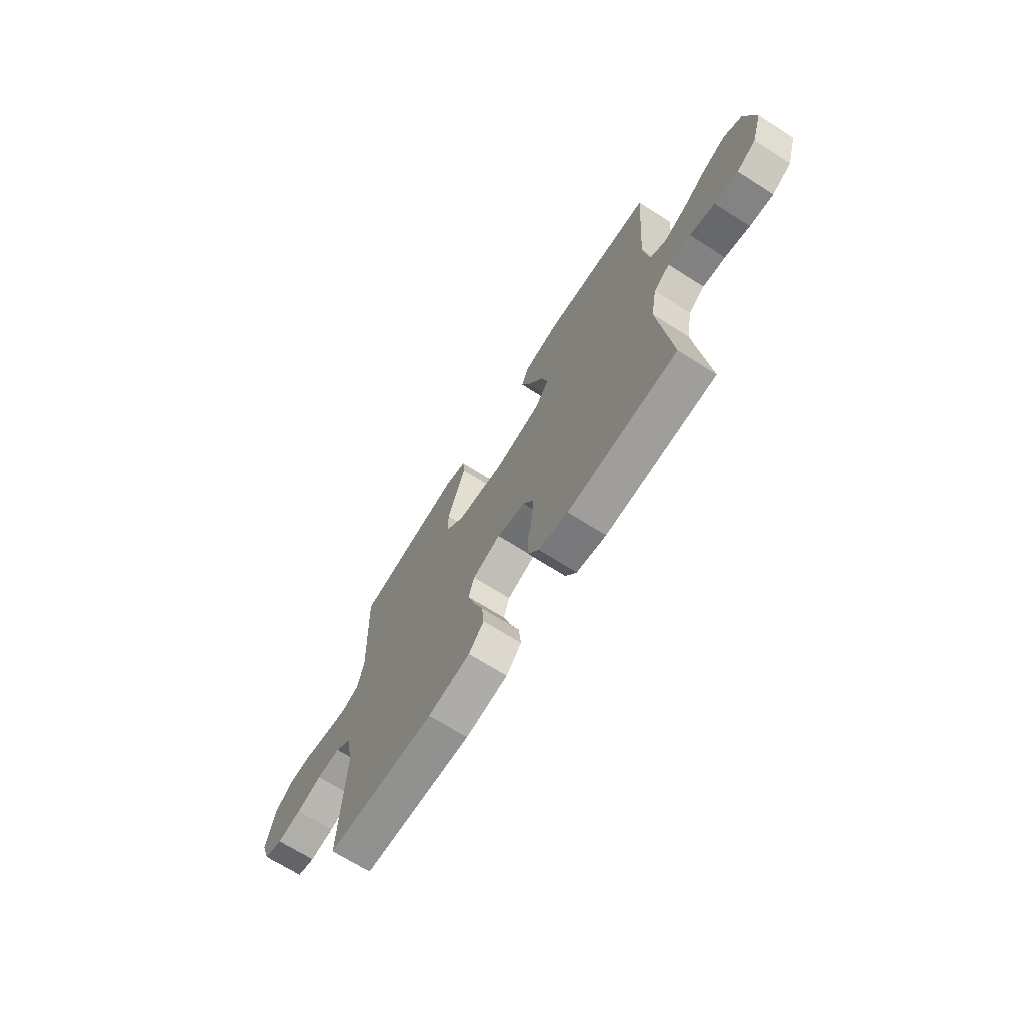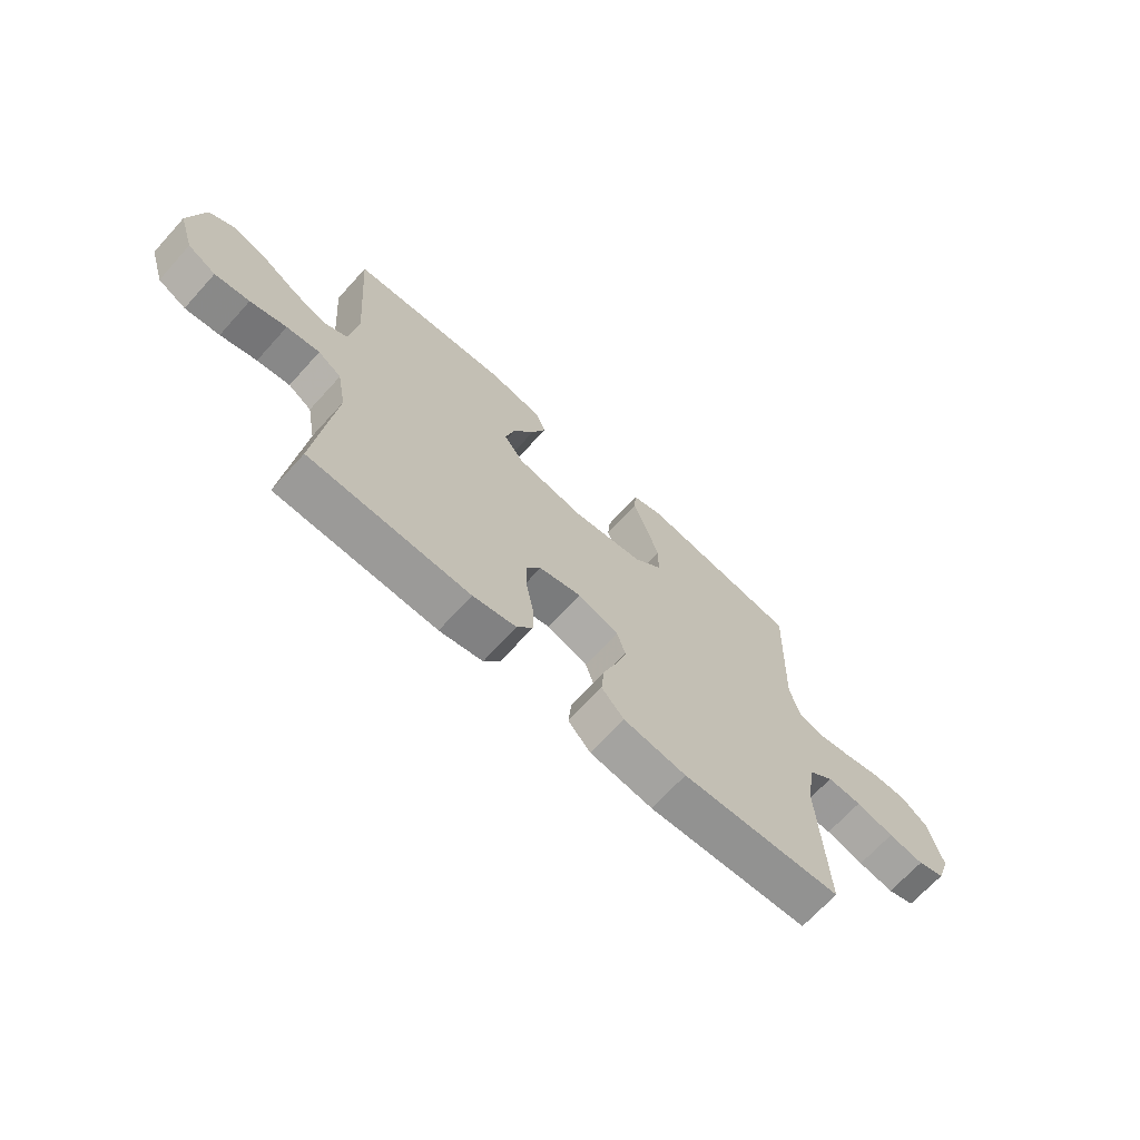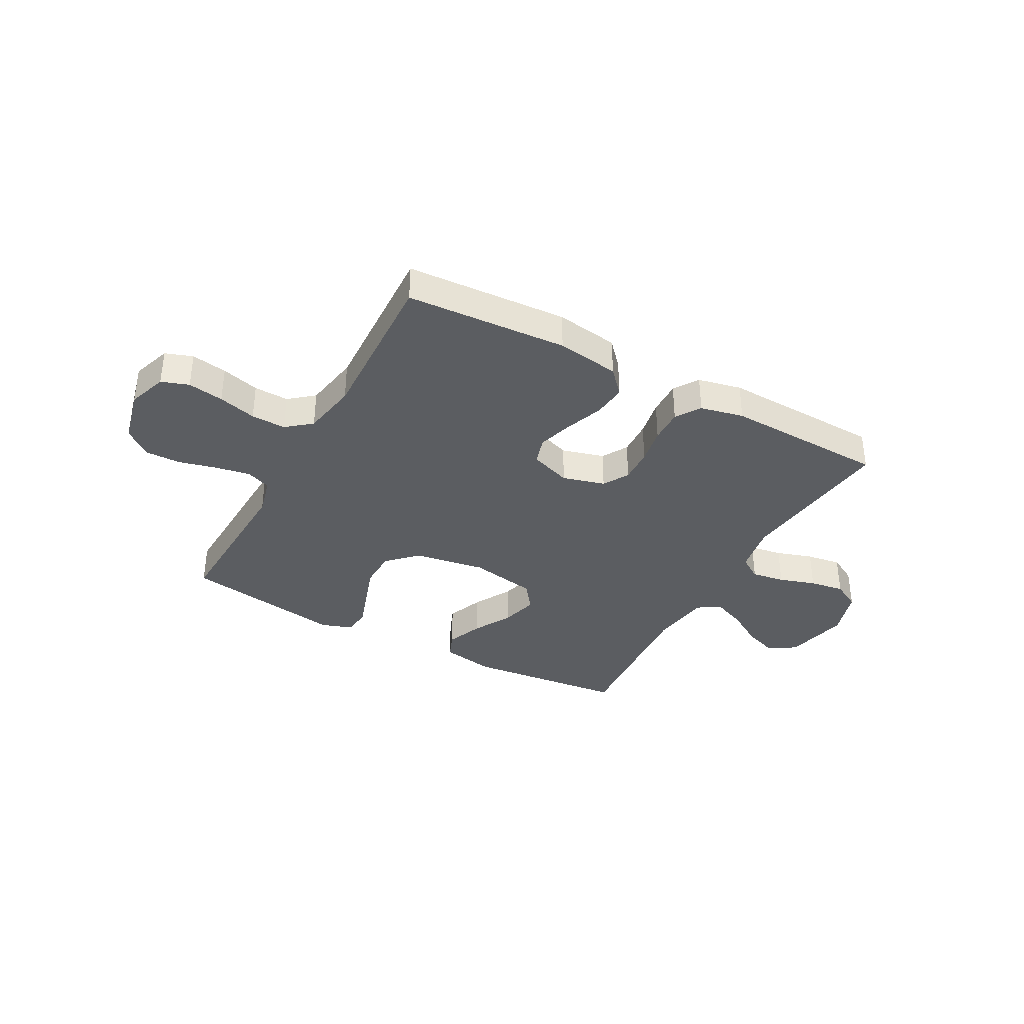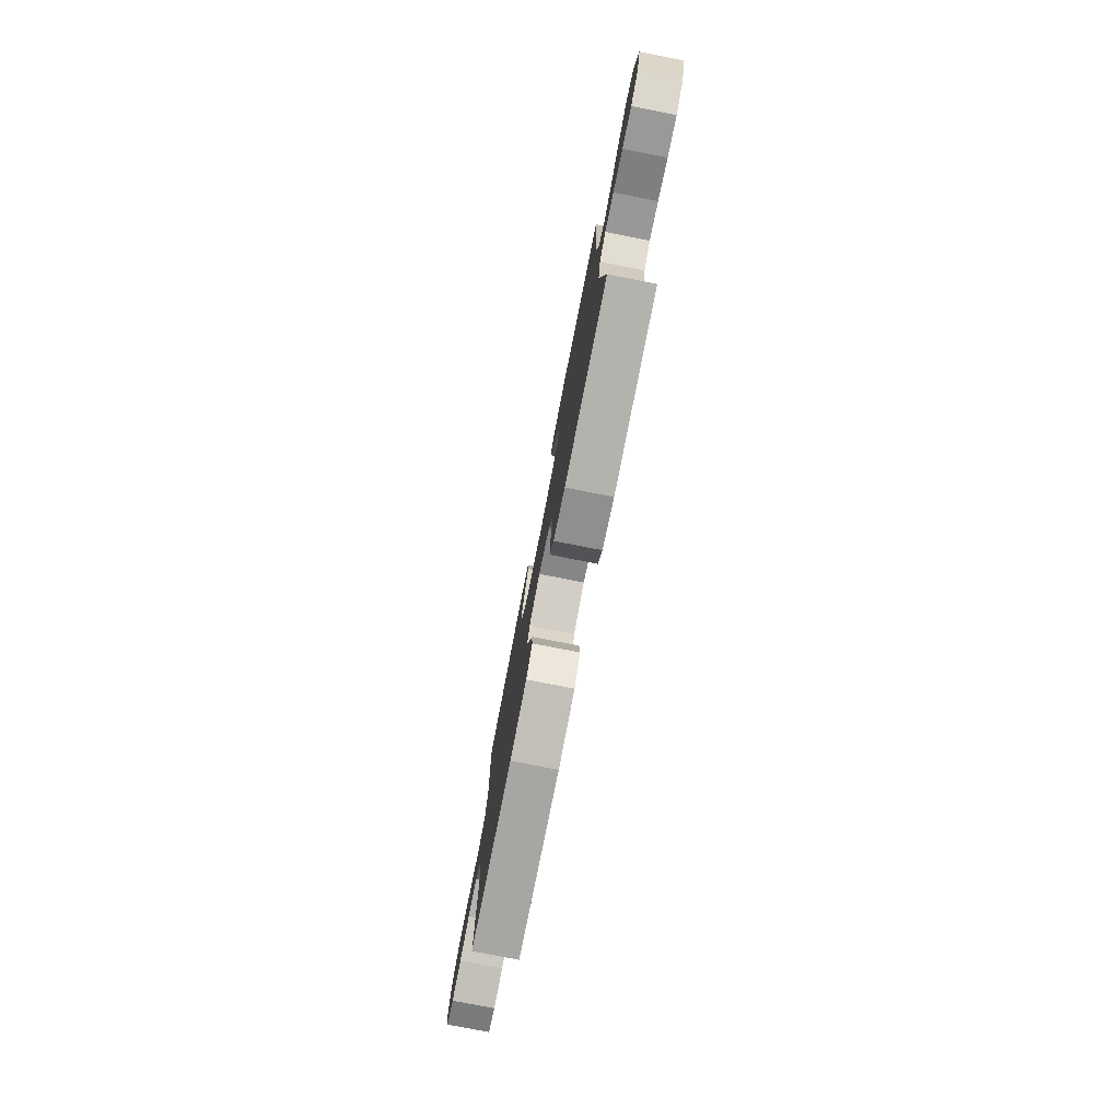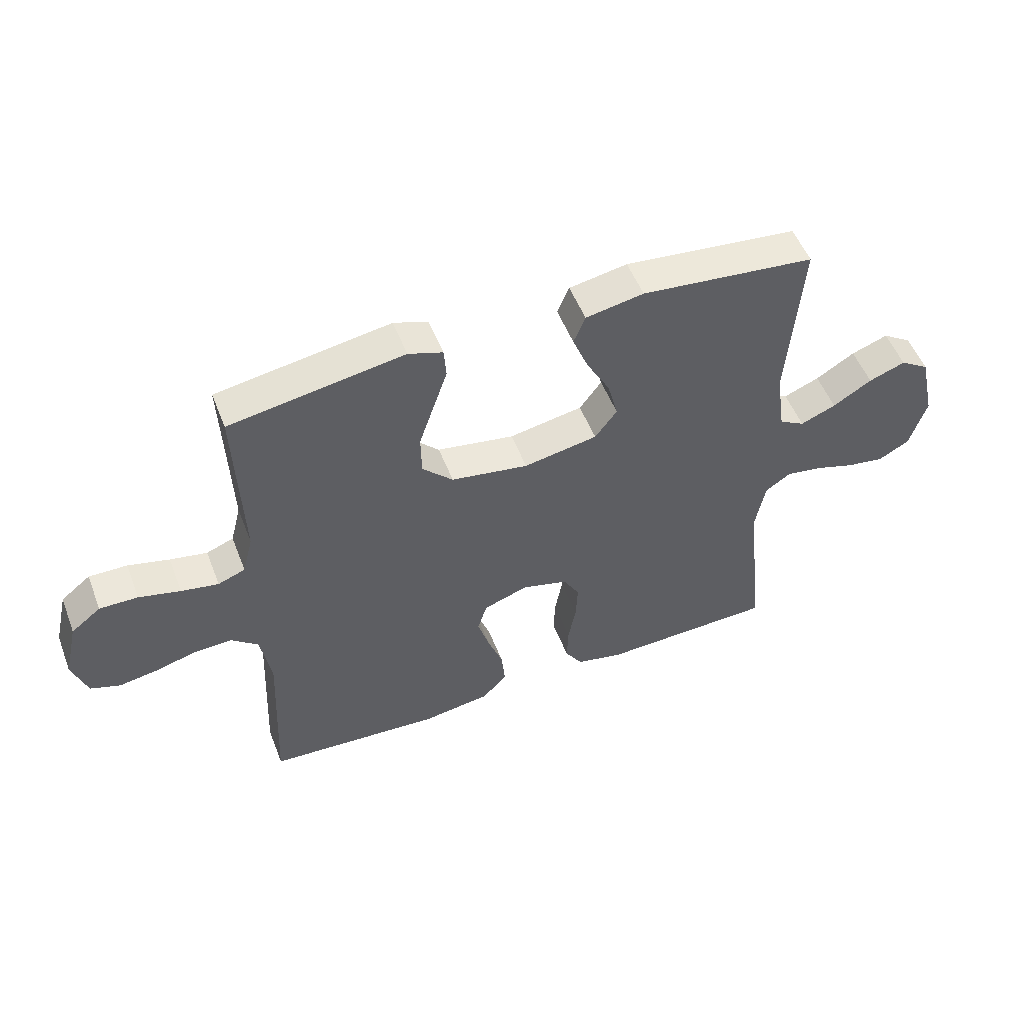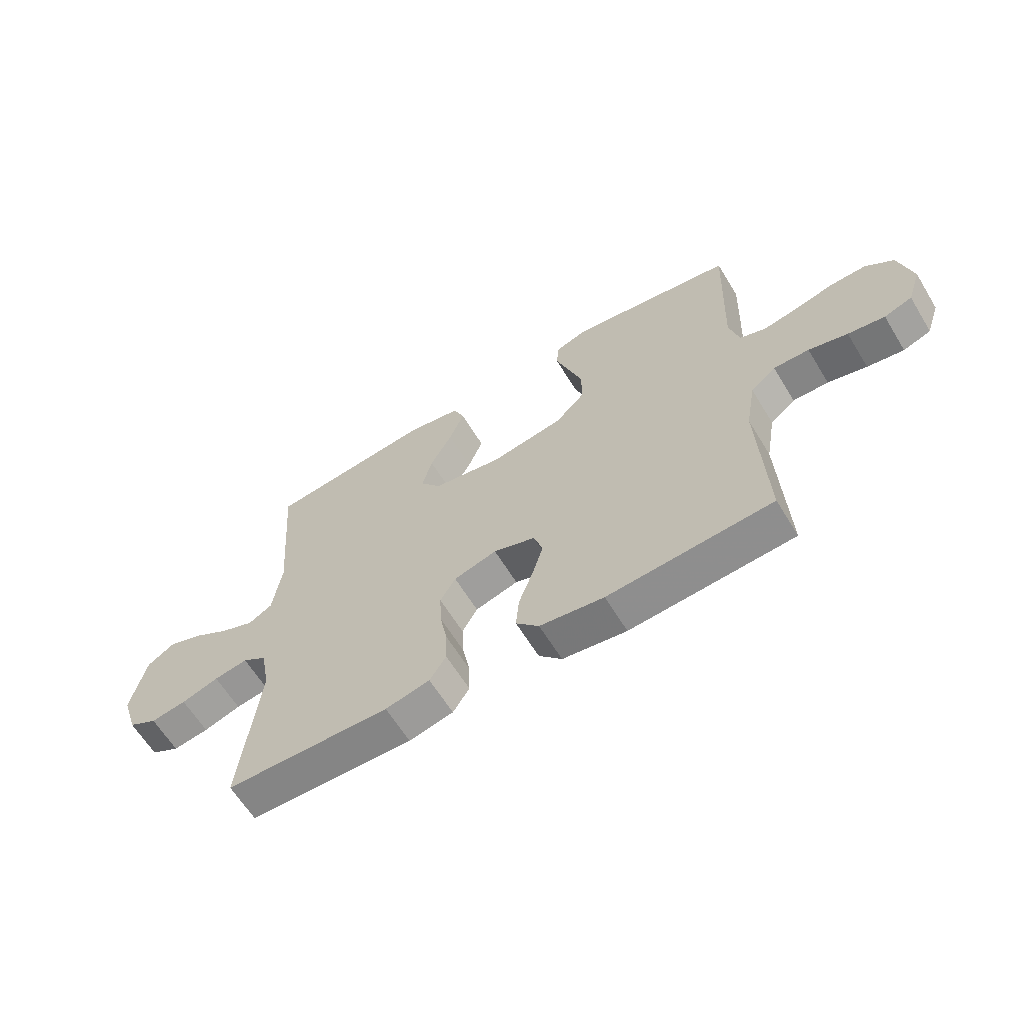
<metadata>
{"format":"obj","ext":"obj","renderer":"f3d","projection":"perspective","resolution":1024,"background":"white","views":[{"elev":-69.2,"azim":-122.4,"up":"+Z"},{"elev":-68.5,"azim":-42.2,"up":"+Z"},{"elev":-36.2,"azim":151.3,"up":"+Y"},{"elev":-77.9,"azim":-101.1,"up":"+Z"},{"elev":52.5,"azim":159.0,"up":"+Z"},{"elev":-62.8,"azim":31.4,"up":"+Z"}]}
</metadata>
<code>
v -0.5 0.07 -0.5
v -0.467 0.07 -0.2
v -0.484 0.07 -0.108
v -0.528 0.07 -0.079
v -0.59 0.07 -0.089
v -0.658 0.07 -0.111
v -0.723 0.07 -0.121
v -0.776 0.07 -0.092
v -0.805 0.07 0
v -0.778 0.07 0.12
v -0.728 0.07 0.152
v -0.665 0.07 0.129
v -0.598 0.07 0.088
v -0.537 0.07 0.063
v -0.493 0.07 0.088
v -0.477 0.07 0.2
v -0.5 0.07 0.5
v -0.2 0.07 0.532
v -0.1 0.07 0.514
v -0.08 0.07 0.465
v -0.107 0.07 0.397
v -0.147 0.07 0.324
v -0.165 0.07 0.255
v -0.127 0.07 0.204
v 0 0.07 0.181
v 0.133 0.07 0.203
v 0.186 0.07 0.256
v 0.187 0.07 0.328
v 0.161 0.07 0.405
v 0.137 0.07 0.476
v 0.141 0.07 0.528
v 0.2 0.07 0.548
v 0.5 0.07 0.5
v 0.489 0.07 0.2
v 0.507 0.07 0.129
v 0.554 0.07 0.111
v 0.618 0.07 0.123
v 0.689 0.07 0.141
v 0.755 0.07 0.142
v 0.806 0.07 0.102
v 0.83 0.07 0
v 0.805 0.07 -0.073
v 0.754 0.07 -0.091
v 0.687 0.07 -0.08
v 0.616 0.07 -0.061
v 0.551 0.07 -0.059
v 0.505 0.07 -0.097
v 0.487 0.07 -0.2
v 0.5 0.07 -0.5
v 0.2 0.07 -0.519
v 0.083 0.07 -0.502
v 0.041 0.07 -0.456
v 0.047 0.07 -0.393
v 0.073 0.07 -0.322
v 0.093 0.07 -0.256
v 0.077 0.07 -0.204
v 0 0.07 -0.177
v -0.079 0.07 -0.199
v -0.107 0.07 -0.247
v -0.104 0.07 -0.312
v -0.091 0.07 -0.381
v -0.089 0.07 -0.445
v -0.119 0.07 -0.491
v -0.2 0.07 -0.509
v -0.5 0 -0.5
v -0.467 0 -0.2
v -0.484 0 -0.108
v -0.528 0 -0.079
v -0.59 0 -0.089
v -0.658 0 -0.111
v -0.723 0 -0.121
v -0.776 0 -0.092
v -0.805 0 0
v -0.778 0 0.12
v -0.728 0 0.152
v -0.665 0 0.129
v -0.598 0 0.088
v -0.537 0 0.063
v -0.493 0 0.088
v -0.477 0 0.2
v -0.5 0 0.5
v -0.2 0 0.532
v -0.1 0 0.514
v -0.08 0 0.465
v -0.107 0 0.397
v -0.147 0 0.324
v -0.165 0 0.255
v -0.127 0 0.204
v 0 0 0.181
v 0.133 0 0.203
v 0.186 0 0.256
v 0.187 0 0.328
v 0.161 0 0.405
v 0.137 0 0.476
v 0.141 0 0.528
v 0.2 0 0.548
v 0.5 0 0.5
v 0.489 0 0.2
v 0.507 0 0.129
v 0.554 0 0.111
v 0.618 0 0.123
v 0.689 0 0.141
v 0.755 0 0.142
v 0.806 0 0.102
v 0.83 0 0
v 0.805 0 -0.073
v 0.754 0 -0.091
v 0.687 0 -0.08
v 0.616 0 -0.061
v 0.551 0 -0.059
v 0.505 0 -0.097
v 0.487 0 -0.2
v 0.5 0 -0.5
v 0.2 0 -0.519
v 0.083 0 -0.502
v 0.041 0 -0.456
v 0.047 0 -0.393
v 0.073 0 -0.322
v 0.093 0 -0.256
v 0.077 0 -0.204
v 0 0 -0.177
v -0.079 0 -0.199
v -0.107 0 -0.247
v -0.104 0 -0.312
v -0.091 0 -0.381
v -0.089 0 -0.445
v -0.119 0 -0.491
v -0.2 0 -0.509
f 63 64 1 2
f 60 61 62 63
f 59 60 63 2
f 58 59 2 3
f 57 58 3 4
f 51 52 53 54
f 51 54 55
f 48 49 50 51
f 47 48 51 55
f 46 47 55 56
f 42 43 44 45
f 40 41 42 45
f 40 45 46
f 37 38 39 40
f 36 37 40 46
f 35 36 46 56
f 31 32 33 34
f 29 30 31 34
f 28 29 34 35
f 27 28 35
f 26 27 35 56
f 19 20 21 22
f 19 22 23
f 16 17 18 19
f 15 16 19 23
f 14 15 23 24
f 10 11 12 13
f 10 13 14
f 9 10 14
f 8 9 14
f 5 6 7 8
f 4 5 8 14
f 57 4 14 24
f 25 26 56 57
f 24 25 57
f 66 65 128 127
f 127 126 125 124
f 66 127 124 123
f 67 66 123 122
f 68 67 122 121
f 118 117 116 115
f 119 118 115
f 115 114 113 112
f 119 115 112 111
f 120 119 111 110
f 109 108 107 106
f 109 106 105 104
f 110 109 104
f 104 103 102 101
f 110 104 101 100
f 120 110 100 99
f 98 97 96 95
f 98 95 94 93
f 99 98 93 92
f 99 92 91
f 120 99 91 90
f 86 85 84 83
f 87 86 83
f 83 82 81 80
f 87 83 80 79
f 88 87 79 78
f 77 76 75 74
f 78 77 74
f 78 74 73
f 78 73 72
f 72 71 70 69
f 78 72 69 68
f 88 78 68 121
f 121 120 90 89
f 121 89 88
f 1 65 66 2
f 2 66 67 3
f 3 67 68 4
f 4 68 69 5
f 5 69 70 6
f 6 70 71 7
f 7 71 72 8
f 8 72 73 9
f 9 73 74 10
f 10 74 75 11
f 11 75 76 12
f 12 76 77 13
f 13 77 78 14
f 14 78 79 15
f 15 79 80 16
f 16 80 81 17
f 17 81 82 18
f 18 82 83 19
f 19 83 84 20
f 20 84 85 21
f 21 85 86 22
f 22 86 87 23
f 23 87 88 24
f 24 88 89 25
f 25 89 90 26
f 26 90 91 27
f 27 91 92 28
f 28 92 93 29
f 29 93 94 30
f 30 94 95 31
f 31 95 96 32
f 32 96 97 33
f 33 97 98 34
f 34 98 99 35
f 35 99 100 36
f 36 100 101 37
f 37 101 102 38
f 38 102 103 39
f 39 103 104 40
f 40 104 105 41
f 41 105 106 42
f 42 106 107 43
f 43 107 108 44
f 44 108 109 45
f 45 109 110 46
f 46 110 111 47
f 47 111 112 48
f 48 112 113 49
f 49 113 114 50
f 50 114 115 51
f 51 115 116 52
f 52 116 117 53
f 53 117 118 54
f 54 118 119 55
f 55 119 120 56
f 56 120 121 57
f 57 121 122 58
f 58 122 123 59
f 59 123 124 60
f 60 124 125 61
f 61 125 126 62
f 62 126 127 63
f 63 127 128 64
f 64 128 65 1

</code>
